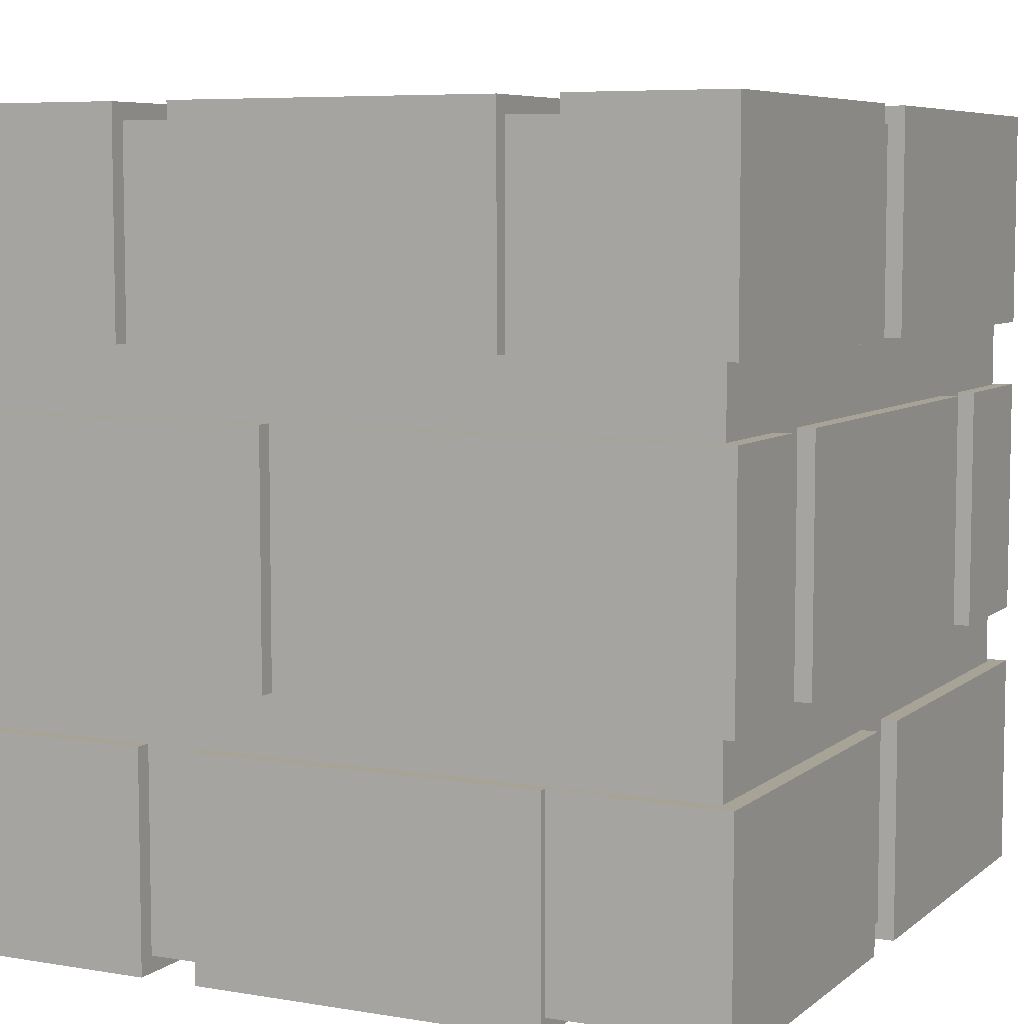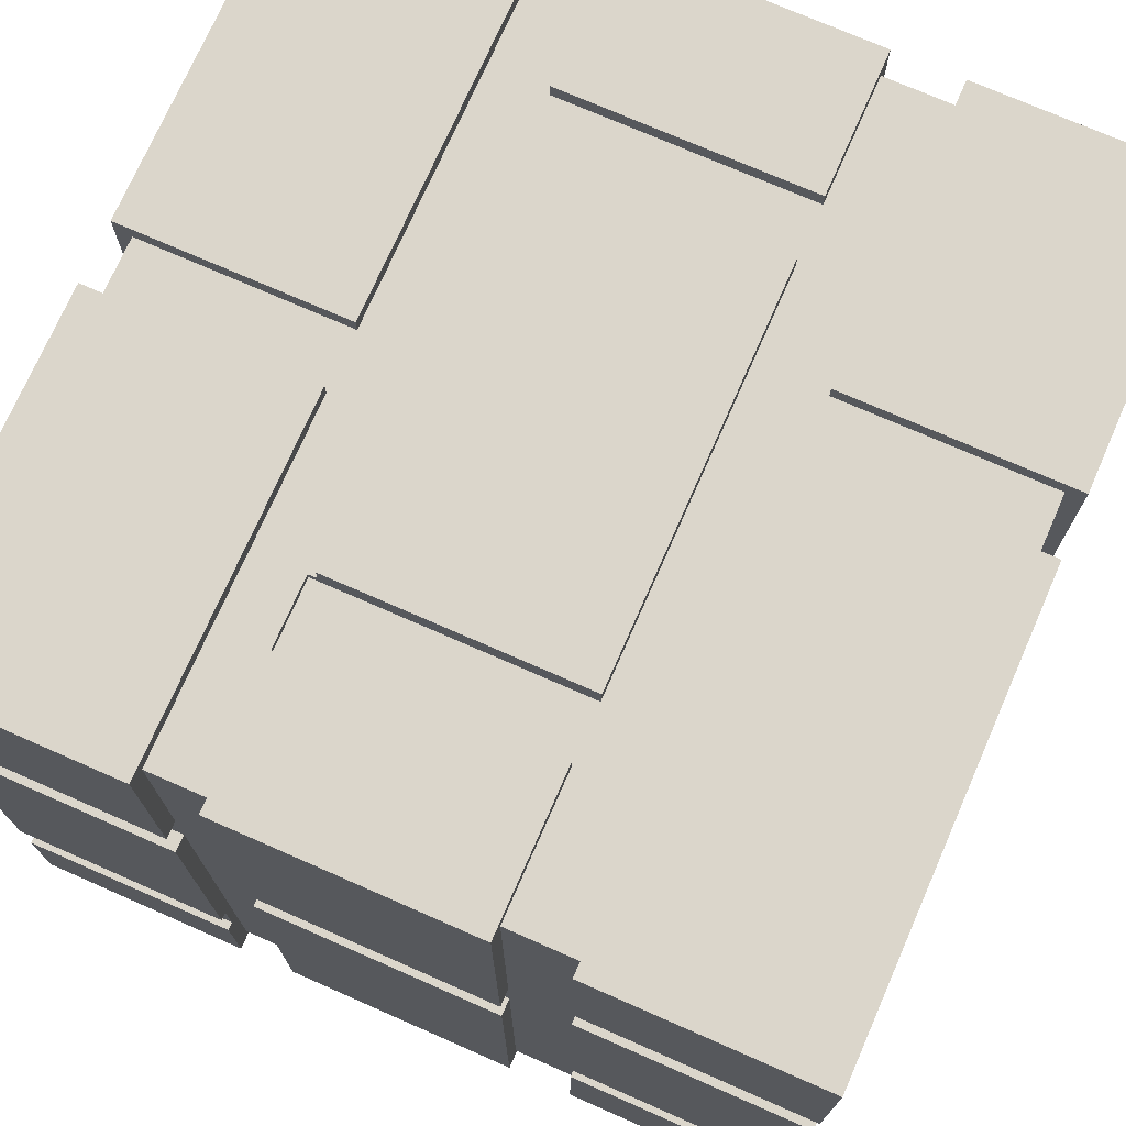
<metadata>
{"format":"obj","ext":"obj","renderer":"f3d","projection":"perspective","resolution":1024,"background":"white","views":[{"elev":6.7,"azim":116.3,"up":"+Y"},{"elev":73.6,"azim":113.7,"up":"+Z"}]}
</metadata>
<code>
g default
v -48 -9e-06 48
v -48 1e-06 22
v -48 6e-06 15
v -48 -1.5e-05 -27
v -48 -1.2e-05 -34
v -48 1e-06 -48
v -48 26 48
v -48 26 22
v -48 26 15
v -48 26 -27
v -48 26 -34
v -48 26 -48
v -48 33 48
v -48 33 37
v -48 33 30
v -48 33 -20
v -48 33 -28
v -48 33 -48
v -48 62 48
v -48 62 37
v -48 62 30
v -48 62 -20
v -48 62 -28
v -48 62 -48
v -48 70 48
v -48 70 24
v -48 70 17
v -48 70 -22
v -48 70 -29
v -48 70 -48
v -48 96 48
v -48 96 24
v -48 96 17
v -48 96 -22
v -48 96 -29
v -48 96 -48
v -46 2 22
v -46 2 15
v -46 2 -27
v -46 2 -34
v -46 26 46
v -46 26 22
v -46 26 15
v -46 26 -27
v -46 26 -34
v -46 26 -46
v -46 33 46
v -46 33 37
v -46 33 30
v -46 33 29
v -46 33 27
v -46 33 -20
v -46 33 -28
v -46 33 -46
v -46 62 46
v -46 62 37
v -46 62 30
v -46 62 -20
v -46 62 -28
v -46 62 -46
v -46 70 46
v -46 70 24
v -46 70 17
v -46 70 -22
v -46 70 -29
v -46 70 -46
v -46 94 24
v -46 94 17
v -46 94 -22
v -46 94 -29
v -24 2.4e-05 15
v -24 -1.5e-05 -2
v -24 2.3e-05 -11
v -24 -3e-06 -27
v -24 2 15
v -24 2 -2
v -24 2 -11
v -24 2 -27
v -24 33 48
v -24 33 46
v -24 33 -46
v -24 33 -48
v -24 62 48
v -24 62 46
v -24 62 -46
v -24 62 -48
v -23 94 17
v -23 94 1e-05
v -23 94 -7
v -23 94 -22
v -23 96 17
v -23 96 -1e-05
v -23 96 -7
v -23 96 -22
v -6 70 48
v -6 70 46
v -6 94 46
v -6 94 24
v -6 96 48
v -6 96 24
v 4 -8e-06 -34
v 4 1.5e-05 -48
v 4 2 -34
v 4 2 -46
v 4 26 -46
v 4 26 -48
v 5 70 -46
v 5 70 -48
v 5 94 -29
v 5 94 -46
v 5 96 -29
v 5 96 -48
v 6 -8e-06 48
v 6 4e-06 22
v 6 2 46
v 6 2 22
v 6 26 48
v 6 26 46
v 30 2.7e-05 15
v 30 -8e-06 -27
v 30 2 15
v 30 2 -27
v 30 33 48
v 30 33 45
v 30 62 48
v 30 62 46
v 30 62 45
v 31 32 46
v 31 32 45
v 31 33 46
v 31 33 45
v 33 33 -46
v 33 33 -48
v 33 62 -46
v 33 62 -48
v 33 94 17
v 33 94 -22
v 33 96 17
v 33 96 -22
v -31 2.6e-05 15
v -31 4e-06 -27
v -31 2 15
v -31 2 -27
v -31 33 48
v -31 33 46
v -31 33 -46
v -31 33 -48
v -31 62 48
v -31 62 46
v -31 62 -46
v -31 62 -48
v -29 94 17
v -29 94 -22
v -29 96 17
v -29 96 -22
v -13 70 48
v -13 70 46
v -13 94 46
v -13 94 24
v -13 96 48
v -13 96 24
v -3 -4e-06 -34
v -3 8e-06 -48
v -3 2 -34
v -3 2 -46
v -3 26 -46
v -3 26 -48
v -2 70 -46
v -2 70 -48
v -2 94 -29
v -2 94 -46
v -2 96 -29
v -2 96 -48
v -1 1.1e-05 48
v -1 1.1e-05 22
v -1 2 46
v -1 2 22
v -1 26 48
v -1 26 46
v 23 1.1e-05 15
v 23 -4.2e-05 -2
v 23 4e-06 -11
v 23 -4e-06 -27
v 23 2 15
v 23 2 -2
v 23 2 -11
v 23 2 -27
v 23 32 46
v 23 32 45
v 23 33 48
v 23 33 46
v 23 33 45
v 23 62 48
v 23 62 46
v 23 62 45
v 23 94 17
v 23 94 1e-05
v 23 94 -7
v 23 94 -22
v 23 96 17
v 23 96 -1e-05
v 23 96 -7
v 23 96 -22
v 26 33 -46
v 26 33 -48
v 26 62 -46
v 26 62 -48
v 46 2 22
v 46 2 15
v 46 26 46
v 46 26 22
v 46 26 15
v 46 26 -27
v 46 26 -34
v 46 26 -46
v 46 33 46
v 46 33 6
v 46 33 -1
v 46 33 -46
v 46 62 46
v 46 62 6
v 46 62 -1
v 46 62 -46
v 46 70 46
v 46 70 24
v 46 70 17
v 46 70 -22
v 46 70 -29
v 46 70 -46
v 46 94 24
v 46 94 17
v 46 94 -22
v 46 94 -29
v 47 2 -27
v 47 2 -34
v 47 26 -27
v 47 26 -34
v 48 1.5e-05 48
v 48 2.3e-05 22
v 48 3.1e-05 15
v 48 1.5e-05 -27
v 48 1.5e-05 -34
v 48 2.3e-05 -48
v 48 26 48
v 48 26 22
v 48 26 15
v 48 26 -27
v 48 26 -34
v 48 26 -48
v 48 33 48
v 48 33 6
v 48 33 -1
v 48 33 -48
v 48 62 48
v 48 62 6
v 48 62 -1
v 48 62 -48
v 48 70 48
v 48 70 24
v 48 70 17
v 48 70 -22
v 48 70 -29
v 48 70 -48
v 48 96 48
v 48 96 24
v 48 96 17
v 48 96 -22
v 48 96 -29
v 48 96 -48
v -48 -9e-06 48
v -48 26 48
v -48 33 48
v -48 62 48
v -48 70 48
v -48 96 48
v -31 33 48
v -31 62 48
v -24 33 48
v -24 62 48
v -13 70 48
v -13 96 48
v -6 70 48
v -6 96 48
v -1 1.1e-05 48
v -1 26 48
v 6 -8e-06 48
v 6 26 48
v 23 33 48
v 23 62 48
v 30 33 48
v 30 62 48
v 48 1.5e-05 48
v 48 26 48
v 48 33 48
v 48 62 48
v 48 70 48
v 48 96 48
v -46 26 46
v -46 33 46
v -46 62 46
v -46 70 46
v -31 33 46
v -31 62 46
v -24 33 46
v -24 62 46
v -13 70 46
v -13 94 46
v -6 70 46
v -6 94 46
v -1 2 46
v -1 26 46
v 6 2 46
v 6 26 46
v 23 32 46
v 23 33 46
v 23 62 46
v 30 62 46
v 31 32 46
v 31 33 46
v 46 26 46
v 46 33 46
v 46 62 46
v 46 70 46
v 23 32 45
v 23 33 45
v 23 62 45
v 30 33 45
v 30 62 45
v 31 32 45
v 31 33 45
v -48 33 30
v -48 62 30
v -46 33 30
v -46 62 30
v -48 70 17
v -48 96 17
v -46 70 17
v -46 94 17
v -29 94 17
v -29 96 17
v -23 94 17
v -23 96 17
v 23 94 17
v 23 96 17
v 33 94 17
v 33 96 17
v 46 70 17
v 46 94 17
v 48 70 17
v 48 96 17
v -48 6e-06 15
v -48 26 15
v -46 2 15
v -46 26 15
v -31 2.6e-05 15
v -31 2 15
v -24 2.4e-05 15
v -24 2 15
v 23 1.1e-05 15
v 23 2 15
v 30 2.7e-05 15
v 30 2 15
v 46 2 15
v 46 26 15
v 48 3.1e-05 15
v 48 26 15
v 46 33 -1
v 46 62 -1
v 48 33 -1
v 48 62 -1
v -23 94 -7
v -23 96 -7
v 23 94 -7
v 23 96 -7
v -24 2.3e-05 -11
v -24 2 -11
v 23 4e-06 -11
v 23 2 -11
v -48 33 -28
v -48 62 -28
v -46 33 -28
v -46 62 -28
v -48 70 -29
v -48 96 -29
v -46 70 -29
v -46 94 -29
v -2 94 -29
v -2 96 -29
v 5 94 -29
v 5 96 -29
v 46 70 -29
v 46 94 -29
v 48 70 -29
v 48 96 -29
v -48 -1.2e-05 -34
v -48 26 -34
v -46 1 -34
v -46 2 -34
v -46 26 -34
v -45 1 -34
v -45 2 -34
v -3 -4e-06 -34
v -3 2 -34
v 4 -8e-06 -34
v 4 2 -34
v 47 2 -34
v 47 26 -34
v 48 1.5e-05 -34
v 48 26 -34
v -48 33 37
v -48 62 37
v -46 33 37
v -46 62 37
v -48 70 24
v -48 96 24
v -46 70 24
v -46 94 24
v -13 94 24
v -13 96 24
v -6 94 24
v -6 96 24
v 46 70 24
v 46 94 24
v 48 70 24
v 48 96 24
v -48 1e-06 22
v -48 26 22
v -46 1 22
v -46 2 22
v -46 26 22
v -45 1 22
v -45 2 22
v -1 1.1e-05 22
v -1 2 22
v 6 4e-06 22
v 6 2 22
v 46 2 22
v 46 26 22
v 48 2.3e-05 22
v 48 26 22
v 46 33 6
v 46 62 6
v 48 33 6
v 48 62 6
v -23 94 1e-05
v -23 96 -1e-05
v 23 94 1e-05
v 23 96 -1e-05
v -24 -1.5e-05 -2
v -24 2 -2
v 23 -4.2e-05 -2
v 23 2 -2
v -48 33 -20
v -48 62 -20
v -46 33 -20
v -46 62 -20
v -48 70 -22
v -48 96 -22
v -46 70 -22
v -46 94 -22
v -29 94 -22
v -29 96 -22
v -23 94 -22
v -23 96 -22
v 23 94 -22
v 23 96 -22
v 33 94 -22
v 33 96 -22
v 46 70 -22
v 46 94 -22
v 48 70 -22
v 48 96 -22
v -48 -1.5e-05 -27
v -48 26 -27
v -46 2 -27
v -46 26 -27
v -31 4e-06 -27
v -31 2 -27
v -24 -3e-06 -27
v -24 2 -27
v 23 -4e-06 -27
v 23 2 -27
v 30 -8e-06 -27
v 30 2 -27
v 47 2 -27
v 47 26 -27
v 48 1.5e-05 -27
v 48 26 -27
v -46 26 -46
v -46 33 -46
v -46 62 -46
v -46 70 -46
v -31 33 -46
v -31 62 -46
v -24 33 -46
v -24 62 -46
v -3 2 -46
v -3 26 -46
v -2 70 -46
v -2 94 -46
v 4 2 -46
v 4 26 -46
v 5 70 -46
v 5 94 -46
v 26 33 -46
v 26 62 -46
v 33 33 -46
v 33 62 -46
v 46 26 -46
v 46 33 -46
v 46 62 -46
v 46 70 -46
v -48 1e-06 -48
v -48 26 -48
v -48 33 -48
v -48 62 -48
v -48 70 -48
v -48 96 -48
v -31 33 -48
v -31 62 -48
v -24 33 -48
v -24 62 -48
v -3 8e-06 -48
v -3 26 -48
v -2 70 -48
v -2 96 -48
v 4 1.5e-05 -48
v 4 26 -48
v 5 70 -48
v 5 96 -48
v 26 33 -48
v 26 62 -48
v 33 33 -48
v 33 62 -48
v 48 2.3e-05 -48
v 48 26 -48
v 48 33 -48
v 48 62 -48
v 48 70 -48
v 48 96 -48
v -48 -9e-06 48
v -1 1.1e-05 48
v 6 -8e-06 48
v 48 1.5e-05 48
v -48 1e-06 22
v -1 1.1e-05 22
v 6 4e-06 22
v 48 2.3e-05 22
v -48 6e-06 15
v -31 2.6e-05 15
v -24 2.4e-05 15
v 23 1.1e-05 15
v 30 2.7e-05 15
v 48 3.1e-05 15
v -24 -1.5e-05 -2
v 23 -4.2e-05 -2
v -24 2.3e-05 -11
v 23 4e-06 -11
v -48 -1.5e-05 -27
v -31 4e-06 -27
v -24 -3e-06 -27
v 23 -4e-06 -27
v 30 -8e-06 -27
v 48 1.5e-05 -27
v -48 -1.2e-05 -34
v -3 -4e-06 -34
v 4 -8e-06 -34
v 48 1.5e-05 -34
v -48 1e-06 -48
v -3 8e-06 -48
v 4 1.5e-05 -48
v 48 2.3e-05 -48
v -1 2 46
v 6 2 46
v -46 2 22
v -45 2 22
v -1 2 22
v 6 2 22
v 46 2 22
v -46 2 15
v -31 2 15
v -24 2 15
v 23 2 15
v 30 2 15
v 46 2 15
v -24 2 -2
v 23 2 -2
v -24 2 -11
v 23 2 -11
v -46 2 -27
v -31 2 -27
v -24 2 -27
v 23 2 -27
v 30 2 -27
v 47 2 -27
v -46 2 -34
v -45 2 -34
v -3 2 -34
v 4 2 -34
v 47 2 -34
v -3 2 -46
v 4 2 -46
v -48 33 48
v -31 33 48
v -24 33 48
v 23 33 48
v 30 33 48
v 48 33 48
v -46 33 46
v -31 33 46
v -24 33 46
v 23 33 46
v 31 33 46
v 46 33 46
v 30 33 45
v 31 33 45
v -48 33 37
v -46 33 37
v -48 33 30
v -46 33 30
v -47 33 29
v -46 33 29
v -47 33 27
v -46 33 27
v 46 33 6
v 48 33 6
v 46 33 -1
v 48 33 -1
v -48 33 -20
v -46 33 -20
v -48 33 -28
v -46 33 -28
v -46 33 -46
v -31 33 -46
v -24 33 -46
v 26 33 -46
v 33 33 -46
v 46 33 -46
v -48 33 -48
v -31 33 -48
v -24 33 -48
v 26 33 -48
v 33 33 -48
v 48 33 -48
v 23 62 46
v 30 62 46
v 23 62 45
v 30 62 45
v -48 70 48
v -13 70 48
v -6 70 48
v 48 70 48
v -46 70 46
v -13 70 46
v -6 70 46
v 46 70 46
v -48 70 24
v -46 70 24
v 46 70 24
v 48 70 24
v -48 70 17
v -46 70 17
v 46 70 17
v 48 70 17
v -48 70 -22
v -46 70 -22
v 46 70 -22
v 48 70 -22
v -48 70 -29
v -46 70 -29
v 46 70 -29
v 48 70 -29
v -46 70 -46
v -2 70 -46
v 5 70 -46
v 46 70 -46
v -48 70 -48
v -2 70 -48
v 5 70 -48
v 48 70 -48
v -48 26 48
v -1 26 48
v 6 26 48
v 48 26 48
v -46 26 46
v -1 26 46
v 6 26 46
v 46 26 46
v -48 26 22
v -46 26 22
v 46 26 22
v 48 26 22
v -48 26 15
v -46 26 15
v 46 26 15
v 48 26 15
v -48 26 -27
v -46 26 -27
v 46 26 -27
v 47 26 -27
v 48 26 -27
v -48 26 -34
v -46 26 -34
v 46 26 -34
v 47 26 -34
v 48 26 -34
v -46 26 -46
v -3 26 -46
v 4 26 -46
v 46 26 -46
v -48 26 -48
v -3 26 -48
v 4 26 -48
v 48 26 -48
v 23 32 46
v 31 32 46
v 23 32 45
v 31 32 45
v -48 62 48
v -31 62 48
v -24 62 48
v 23 62 48
v 30 62 48
v 48 62 48
v -46 62 46
v -31 62 46
v -24 62 46
v 23 62 46
v 30 62 46
v 46 62 46
v -48 62 37
v -46 62 37
v -48 62 30
v -46 62 30
v 46 62 6
v 48 62 6
v 46 62 -1
v 48 62 -1
v -48 62 -20
v -46 62 -20
v -48 62 -28
v -46 62 -28
v -46 62 -46
v -31 62 -46
v -24 62 -46
v 26 62 -46
v 33 62 -46
v 46 62 -46
v -48 62 -48
v -31 62 -48
v -24 62 -48
v 26 62 -48
v 33 62 -48
v 48 62 -48
v -13 94 46
v -6 94 46
v -46 94 24
v -13 94 24
v -6 94 24
v 46 94 24
v -46 94 17
v -29 94 17
v -23 94 17
v 23 94 17
v 33 94 17
v 46 94 17
v -23 94 1e-05
v 23 94 1e-05
v -23 94 -7
v 23 94 -7
v -46 94 -22
v -29 94 -22
v -23 94 -22
v 23 94 -22
v 33 94 -22
v 46 94 -22
v -46 94 -29
v -2 94 -29
v 5 94 -29
v 46 94 -29
v -2 94 -46
v 5 94 -46
v -48 96 48
v -13 96 48
v -6 96 48
v 48 96 48
v -48 96 24
v -13 96 24
v -6 96 24
v 48 96 24
v -48 96 17
v -29 96 17
v -23 96 17
v 23 96 17
v 33 96 17
v 48 96 17
v -23 96 -1e-05
v 23 96 -1e-05
v -23 96 -7
v 23 96 -7
v -48 96 -22
v -29 96 -22
v -23 96 -22
v 23 96 -22
v 33 96 -22
v 48 96 -22
v -48 96 -29
v -2 96 -29
v 5 96 -29
v 48 96 -29
v -48 96 -48
v -2 96 -48
v 5 96 -48
v 48 96 -48
g Skin015:Mesh
f 7 2 1
f 8 2 7
f 9 4 3
f 10 4 9
f 11 6 5
f 12 6 11
f 19 14 13
f 20 14 19
f 21 16 15
f 22 16 21
f 23 18 17
f 24 18 23
f 31 26 25
f 32 26 31
f 33 28 27
f 34 28 33
f 35 30 29
f 36 30 35
f 42 38 37
f 43 38 42
f 44 40 39
f 45 40 44
f 47 43 42
f 47 46 45
f 47 45 44
f 47 44 43
f 47 42 41
f 48 46 47
f 49 46 48
f 50 46 49
f 51 46 50
f 52 46 51
f 53 46 52
f 54 46 53
f 56 49 48
f 57 49 56
f 58 53 52
f 59 53 58
f 61 57 56
f 61 60 59
f 61 59 58
f 61 58 57
f 61 56 55
f 62 60 61
f 63 60 62
f 64 60 63
f 65 60 64
f 66 60 65
f 67 63 62
f 68 63 67
f 69 65 64
f 70 65 69
f 75 72 71
f 76 72 75
f 77 74 73
f 78 74 77
f 83 80 79
f 84 80 83
f 85 82 81
f 86 82 85
f 91 88 87
f 92 88 91
f 93 90 89
f 94 90 93
f 97 96 95
f 99 97 95
f 99 98 97
f 100 98 99
f 103 102 101
f 104 102 103
f 105 102 104
f 106 102 105
f 110 108 107
f 111 110 109
f 112 108 110
f 112 110 111
f 115 114 113
f 116 114 115
f 117 115 113
f 118 115 117
f 121 120 119
f 122 120 121
f 125 124 123
f 126 124 125
f 127 124 126
f 130 129 128
f 131 129 130
f 134 133 132
f 135 133 134
f 138 137 136
f 139 137 138
f 140 141 142
f 142 141 143
f 144 145 148
f 148 145 149
f 146 147 150
f 150 147 151
f 152 153 154
f 154 153 155
f 156 157 158
f 156 158 160
f 158 159 160
f 160 159 161
f 162 163 164
f 164 163 165
f 165 163 166
f 166 163 167
f 168 169 171
f 170 171 172
f 171 169 173
f 172 171 173
f 174 175 176
f 176 175 177
f 174 176 178
f 178 176 179
f 180 181 184
f 184 181 185
f 182 183 186
f 186 183 187
f 188 189 191
f 191 189 192
f 190 191 193
f 191 192 193
f 193 192 194
f 194 192 195
f 196 197 200
f 200 197 201
f 198 199 202
f 202 199 203
f 204 205 206
f 206 205 207
f 208 209 211
f 211 209 212
f 210 211 216
f 214 215 216
f 213 214 216
f 212 213 216
f 211 212 216
f 216 215 217
f 217 215 218
f 218 215 219
f 217 218 221
f 221 218 222
f 220 221 224
f 222 223 224
f 221 222 224
f 224 223 225
f 225 223 226
f 226 223 227
f 227 223 228
f 228 223 229
f 225 226 230
f 230 226 231
f 227 228 232
f 232 228 233
f 234 235 236
f 236 235 237
f 238 239 244
f 244 239 245
f 240 241 246
f 246 241 247
f 242 243 248
f 248 243 249
f 250 251 254
f 254 251 255
f 252 253 256
f 256 253 257
f 258 259 264
f 264 259 265
f 260 261 266
f 266 261 267
f 262 263 268
f 268 263 269
f 276 273 272
f 277 273 276
f 280 275 274
f 281 275 280
f 284 271 270
f 285 271 284
f 288 279 278
f 289 279 288
f 292 287 286
f 293 287 292
f 294 291 290
f 295 291 294
f 296 283 282
f 297 283 296
f 302 299 298
f 303 301 300
f 304 302 298
f 304 303 302
f 305 301 303
f 305 303 304
f 306 301 305
f 308 306 305
f 308 307 306
f 309 307 308
f 311 304 298
f 312 311 310
f 313 304 311
f 313 311 312
f 314 304 313
f 315 304 314
f 316 308 305
f 317 308 316
f 318 314 313
f 320 318 313
f 320 319 318
f 321 319 320
f 322 308 317
f 323 308 322
f 327 325 324
f 327 326 325
f 328 326 327
f 329 327 324
f 330 327 329
f 333 332 331
f 334 332 333
f 337 336 335
f 338 336 337
f 339 336 338
f 340 336 339
f 343 342 341
f 344 342 343
f 348 346 345
f 349 348 347
f 350 346 348
f 350 348 349
f 353 352 351
f 354 352 353
f 355 353 351
f 356 353 355
f 359 358 357
f 360 358 359
f 363 362 361
f 365 363 361
f 365 364 363
f 366 364 365
f 369 368 367
f 370 368 369
f 373 372 371
f 374 372 373
f 377 376 375
f 378 376 377
f 381 380 379
f 382 380 381
f 385 384 383
f 386 384 385
f 387 384 386
f 388 384 387
f 392 390 389
f 393 392 391
f 394 390 392
f 394 392 393
f 397 396 395
f 398 396 397
f 399 396 398
f 400 397 395
f 400 398 397
f 401 398 400
f 402 400 395
f 402 401 400
f 403 401 402
f 406 405 404
f 408 406 404
f 408 407 406
f 409 407 408
f 410 411 412
f 412 411 413
f 414 415 416
f 416 415 417
f 417 415 418
f 418 415 419
f 420 421 423
f 422 423 424
f 423 421 425
f 424 423 425
f 426 427 428
f 428 427 429
f 429 427 430
f 426 428 431
f 428 429 431
f 431 429 432
f 426 431 433
f 431 432 433
f 433 432 434
f 435 436 437
f 435 437 439
f 437 438 439
f 439 438 440
f 441 442 443
f 443 442 444
f 445 446 447
f 447 446 448
f 449 450 451
f 451 450 452
f 453 454 455
f 455 454 456
f 457 458 459
f 459 458 460
f 460 458 461
f 461 458 462
f 463 464 465
f 465 464 466
f 467 468 470
f 469 470 471
f 470 468 472
f 471 470 472
f 473 474 475
f 475 474 476
f 473 475 477
f 477 475 478
f 479 480 481
f 481 480 482
f 483 484 485
f 483 485 487
f 485 486 487
f 487 486 488
f 489 490 493
f 491 492 494
f 489 493 495
f 493 494 495
f 494 492 496
f 495 494 496
f 489 495 498
f 496 492 499
f 497 498 501
f 498 495 502
f 501 498 502
f 499 500 503
f 496 499 503
f 503 500 504
f 502 495 505
f 496 503 506
f 502 505 507
f 505 506 507
f 506 503 508
f 507 506 508
f 502 507 509
f 509 507 510
f 508 503 511
f 511 503 512
f 515 516 519
f 519 516 520
f 513 514 523
f 523 514 524
f 517 518 525
f 525 518 526
f 521 522 531
f 531 522 532
f 527 528 535
f 535 528 536
f 533 534 537
f 537 534 538
f 529 530 539
f 539 530 540
f 545 542 541
f 546 542 545
f 547 544 543
f 548 544 547
f 555 552 551
f 556 552 555
f 559 550 549
f 560 550 559
f 561 558 557
f 562 558 561
f 563 554 553
f 564 554 563
f 569 566 565
f 570 566 569
f 571 568 567
f 572 568 571
f 577 574 573
f 578 574 577
f 580 576 575
f 580 579 578
f 580 578 577
f 580 577 576
f 581 579 580
f 582 579 581
f 583 579 582
f 584 579 583
f 585 579 584
f 586 582 581
f 587 584 583
f 588 586 581
f 588 587 586
f 589 584 587
f 589 587 588
f 591 588 581
f 592 588 591
f 593 584 589
f 594 584 593
f 596 594 593
f 596 595 594
f 596 593 592
f 596 592 591
f 596 591 590
f 597 595 596
f 598 595 597
f 599 595 598
f 600 595 599
f 601 599 598
f 602 599 601
f 609 604 603
f 610 604 609
f 611 606 605
f 612 606 611
f 613 608 607
f 614 608 613
f 615 613 607
f 616 613 615
f 617 609 603
f 618 609 617
f 621 620 619
f 622 620 621
f 623 621 619
f 623 622 621
f 624 622 623
f 625 608 614
f 626 608 625
f 629 624 623
f 629 623 619
f 630 624 629
f 633 632 631
f 638 628 627
f 639 633 631
f 639 634 633
f 640 634 639
f 641 636 635
f 642 636 641
f 643 638 637
f 644 628 638
f 644 638 643
f 647 646 645
f 648 646 647
f 653 650 649
f 654 650 653
f 655 652 651
f 656 652 655
f 657 653 649
f 658 653 657
f 659 652 656
f 660 652 659
f 665 662 661
f 666 662 665
f 667 664 663
f 668 664 667
f 673 670 669
f 676 672 671
f 677 674 673
f 677 673 669
f 678 674 677
f 679 676 675
f 680 672 676
f 680 676 679
f 681 682 685
f 685 682 686
f 683 684 687
f 687 684 688
f 681 685 689
f 689 685 690
f 688 684 691
f 691 684 692
f 693 694 697
f 697 694 698
f 695 696 699
f 699 696 700
f 700 696 701
f 699 700 704
f 704 700 705
f 702 703 707
f 705 706 710
f 704 705 710
f 707 708 711
f 702 707 711
f 711 708 712
f 709 710 713
f 710 706 714
f 713 710 714
f 715 716 717
f 717 716 718
f 719 720 725
f 725 720 726
f 721 722 727
f 727 722 728
f 723 724 729
f 729 724 730
f 719 725 731
f 731 725 732
f 730 724 735
f 735 724 736
f 733 734 739
f 739 734 740
f 741 742 743
f 737 738 748
f 741 743 749
f 743 744 749
f 749 744 750
f 745 746 751
f 751 746 752
f 747 748 753
f 748 738 754
f 753 748 754
f 755 756 758
f 758 756 759
f 757 758 761
f 759 760 761
f 758 759 761
f 761 760 762
f 762 760 763
f 763 760 764
f 764 760 765
f 765 760 766
f 762 763 767
f 764 765 768
f 762 767 769
f 767 768 769
f 768 765 770
f 769 768 770
f 762 769 772
f 772 769 773
f 770 765 774
f 774 765 775
f 772 773 777
f 775 776 777
f 774 775 777
f 773 774 777
f 771 772 777
f 777 776 778
f 778 776 779
f 779 776 780
f 778 779 781
f 781 779 782
f 783 784 787
f 787 784 788
f 785 786 789
f 789 786 790
f 793 794 797
f 797 794 798
f 791 792 801
f 801 792 802
f 799 800 803
f 803 800 804
f 795 796 805
f 805 796 806
f 807 808 811
f 811 808 812
f 809 810 813
f 813 810 814

</code>
